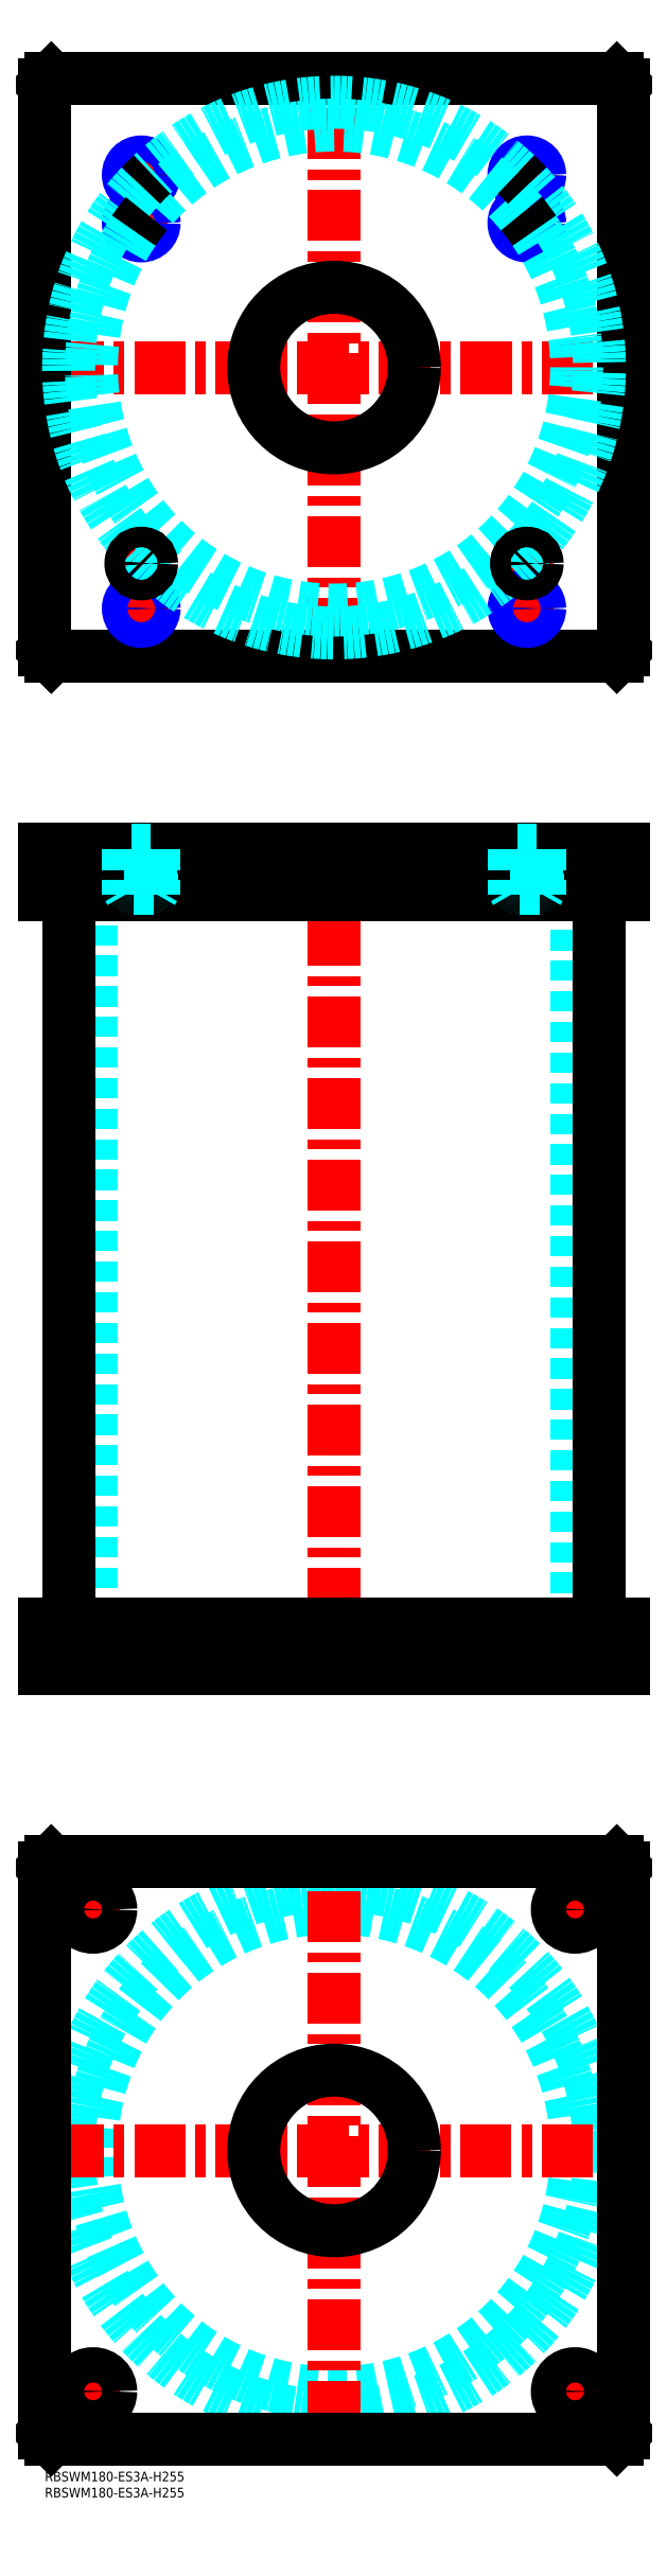
<metadata>
{"format":"dxf","ext":"dxf","renderer":"ezdxf+matplotlib","layout":"modelspace","background":"white","min_lineweight":24,"dpi":150}
</metadata>
<code>
0
SECTION
2
ENTITIES
0
INSERT
8
MSM_CONTINUOUS
2
*U4
10
0
20
0
30
0
0
INSERT
8
MSM_CONTINUOUS
2
*U5
10
0
20
0
30
0
0
CIRCLE
8
MSM_DASHED
10
90
20
100
30
0
40
82.6
0
CIRCLE
8
MSM_DASHED
10
90
20
100
30
0
40
75.5
0
LINE
8
MSM_CENTER
10
2.4
20
100
30
0
11
177.6
21
100
31
0
0
LINE
8
MSM_CENTER
10
90
20
12.4
30
0
11
90
21
187.6
31
0
0
LINE
8
MSM_CENTER
10
157.5
20
175
30
0
11
172.5
21
175
31
0
0
LINE
8
MSM_CENTER
10
165
20
167.5
30
0
11
165
21
182.5
31
0
0
LINE
8
MSM_CENTER
10
7.5
20
25
30
0
11
22.5
21
25
31
0
0
LINE
8
MSM_CENTER
10
15
20
17.5
30
0
11
15
21
32.5
31
0
0
LINE
8
MSM_CENTER
10
157.5
20
25
30
0
11
172.5
21
25
31
0
0
LINE
8
MSM_CENTER
10
165
20
17.5
30
0
11
165
21
32.5
31
0
0
LINE
8
MSM_CENTER
10
7.5
20
175
30
0
11
22.5
21
175
31
0
0
LINE
8
MSM_CENTER
10
15
20
167.5
30
0
11
15
21
182.5
31
0
0
LINE
8
MSM_CONTINUOUS
10
178
20
190
30
0
11
180
21
188
31
0
0
CIRCLE
8
MSM_CONTINUOUS
10
165
20
175
30
0
40
5.5
0
CIRCLE
8
MSM_CONTINUOUS
10
15
20
25
30
0
40
5.5
0
CIRCLE
8
MSM_CONTINUOUS
10
165
20
25
30
0
40
5.5
0
CIRCLE
8
MSM_CONTINUOUS
10
15
20
175
30
0
40
5.5
0
CIRCLE
8
MSM_CONTINUOUS
10
90
20
100
30
0
40
25
0
LINE
8
MSM_CONTINUOUS
10
0
20
12
30
0
11
0
21
188
31
0
0
LINE
8
MSM_CONTINUOUS
10
2
20
10
30
0
11
0
21
12
31
0
0
LINE
8
MSM_CONTINUOUS
10
178
20
10
30
0
11
2
21
10
31
0
0
LINE
8
MSM_CONTINUOUS
10
180
20
12
30
0
11
178
21
10
31
0
0
LINE
8
MSM_CONTINUOUS
10
180
20
188
30
0
11
180
21
12
31
0
0
LINE
8
MSM_CONTINUOUS
10
2
20
190
30
0
11
178
21
190
31
0
0
LINE
8
MSM_CONTINUOUS
10
0
20
188
30
0
11
2
21
190
31
0
0
LINE
8
MSM_DASHED
10
65
20
264
30
0
11
65
21
250
31
0
0
LINE
8
MSM_DASHED
10
115
20
250
30
0
11
115
21
264
31
0
0
LINE
8
MSM_DASHED
10
14.5
20
491
30
0
11
14.5
21
264
31
0
0
LINE
8
MSM_DASHED
10
165.5
20
264
30
0
11
165.5
21
491
31
0
0
LINE
8
MSM_DASHED
10
9.5
20
264
30
0
11
9.5
21
250
31
0
0
LINE
8
MSM_DASHED
10
20.5
20
250
30
0
11
20.5
21
264
31
0
0
LINE
8
MSM_DASHED
10
159.5
20
264
30
0
11
159.5
21
250
31
0
0
LINE
8
MSM_DASHED
10
170.5
20
250
30
0
11
170.5
21
264
31
0
0
LINE
8
MSM_CENTER
10
90
20
510
30
0
11
90
21
245
31
0
0
LINE
8
MSM_CENTER
10
15
20
266
30
0
11
15
21
248
31
0
0
LINE
8
MSM_CENTER
10
165
20
266
30
0
11
165
21
248
31
0
0
LINE
8
MSM_CONTINUOUS
10
7.4
20
491
30
0
11
7.4
21
264
31
0
0
LINE
8
MSM_CONTINUOUS
10
172.6
20
264
30
0
11
172.6
21
491
31
0
0
LINE
8
MSM_CONTINUOUS
10
0
20
250
30
0
11
0
21
264
31
0
0
LINE
8
MSM_CONTINUOUS
10
2
20
250
30
0
11
2
21
264
31
0
0
LINE
8
MSM_CONTINUOUS
10
0
20
264
30
0
11
180
21
264
31
0
0
LINE
8
MSM_CONTINUOUS
10
178
20
250
30
0
11
178
21
264
31
0
0
LINE
8
MSM_CONTINUOUS
10
0
20
250
30
0
11
180
21
250
31
0
0
LINE
8
MSM_CONTINUOUS
10
180
20
250
30
0
11
180
21
264
31
0
0
LINE
8
MSM_CENTER
10
25
20
594
30
0
11
35
21
594
31
0
0
LINE
8
MSM_CENTER
10
30
20
589
30
0
11
30
21
599
31
0
0
LINE
8
MSM_CENTER
10
145
20
594
30
0
11
155
21
594
31
0
0
LINE
8
MSM_CENTER
10
150
20
589
30
0
11
150
21
599
31
0
0
LINE
8
MSM_CENTER
10
144
20
715
30
0
11
156
21
715
31
0
0
LINE
8
MSM_CENTER
10
150
20
709
30
0
11
150
21
721
31
0
0
LINE
8
MSM_CENTER
10
24
20
715
30
0
11
36
21
715
31
0
0
LINE
8
MSM_CENTER
10
30
20
709
30
0
11
30
21
721
31
0
0
LINE
8
MSM_CENTER
10
24
20
700
30
0
11
36
21
700
31
0
0
LINE
8
MSM_CENTER
10
30
20
694
30
0
11
30
21
706
31
0
0
LINE
8
MSM_CENTER
10
144
20
700
30
0
11
156
21
700
31
0
0
LINE
8
MSM_CENTER
10
150
20
694
30
0
11
150
21
706
31
0
0
LINE
8
MSM_CENTER
10
144
20
580
30
0
11
156
21
580
31
0
0
LINE
8
MSM_CENTER
10
150
20
574
30
0
11
150
21
586
31
0
0
LINE
8
MSM_CENTER
10
24
20
580
30
0
11
36
21
580
31
0
0
LINE
8
MSM_CENTER
10
30
20
574
30
0
11
30
21
586
31
0
0
LINE
8
MSM_CENTER
10
2.4
20
655
30
0
11
177.6
21
655
31
0
0
LINE
8
MSM_CENTER
10
90
20
567.4
30
0
11
90
21
742.6
31
0
0
CIRCLE
8
MSM_CONTINUOUS
10
30
20
700
30
0
40
3.324
0
CIRCLE
8
MSM_CONTINUOUS
10
150
20
715
30
0
40
3.324
0
CIRCLE
8
MSM_CONTINUOUS
10
150
20
700
30
0
40
3.324
0
CIRCLE
8
MSM_CONTINUOUS
10
30
20
715
30
0
40
3.324
0
LINE
8
MSM_CONTINUOUS
10
178
20
565
30
0
11
180
21
567
31
0
0
LINE
8
MSM_CONTINUOUS
10
2
20
565
30
0
11
178
21
565
31
0
0
LINE
8
MSM_CONTINUOUS
10
1.629e-09
20
743
30
0
11
1.629e-09
21
567
31
0
0
LINE
8
MSM_CONTINUOUS
10
1.629e-09
20
567
30
0
11
2
21
565
31
0
0
LINE
8
MSM_CONTINUOUS
10
180
20
567
30
0
11
180
21
743
31
0
0
CIRCLE
8
MSM_CONTINUOUS
10
90
20
655
30
0
40
25
0
LINE
8
MSM_CONTINUOUS
10
180
20
743
30
0
11
178
21
745
31
0
0
LINE
8
MSM_CONTINUOUS
10
178
20
745
30
0
11
2
21
745
31
0
0
LINE
8
MSM_CONTINUOUS
10
2
20
745
30
0
11
1.629e-09
21
743
31
0
0
CIRCLE
8
MSM_CONTINUOUS
10
150
20
580
30
0
40
3.324
0
CIRCLE
8
MSM_CONTINUOUS
10
30
20
580
30
0
40
3.324
0
CIRCLE
8
MSM_NARROW
10
30
20
580
30
0
40
4
0
CIRCLE
8
MSM_NARROW
10
30
20
700
30
0
40
4
0
CIRCLE
8
MSM_NARROW
10
30
20
715
30
0
40
4
0
CIRCLE
8
MSM_NARROW
10
150
20
715
30
0
40
4
0
CIRCLE
8
MSM_NARROW
10
150
20
700
30
0
40
4
0
CIRCLE
8
MSM_NARROW
10
150
20
580
30
0
40
4
0
ARC
8
MSM_DASHED
10
90
20
655
30
0
40
75.5
50
39.37
51
140.6
0
ARC
8
MSM_DASHED
10
90
20
655
30
0
40
82.6
50
46.67
51
133.3
0
ARC
8
MSM_DASHED
10
90
20
655
30
0
40
82.6
50
136.7
51
225.2
0
ARC
8
MSM_DASHED
10
90
20
655
30
0
40
75.5
50
145.6
51
34.37
0
ARC
8
MSM_DASHED
10
90
20
655
30
0
40
82.6
50
225.8
51
314.2
0
ARC
8
MSM_DASHED
10
90
20
655
30
0
40
82.6
50
314.8
51
43.33
0
ARC
8
MSM_CONTINUOUS
10
90
20
655
30
0
40
75.5
50
140.6
51
145.6
0
ARC
8
MSM_CONTINUOUS
10
90
20
655
30
0
40
75.5
50
34.37
51
39.37
0
ARC
8
MSM_CONTINUOUS
10
90
20
655
30
0
40
82.6
50
314.2
51
314.8
0
ARC
8
MSM_CONTINUOUS
10
90
20
655
30
0
40
82.6
50
43.33
51
46.67
0
ARC
8
MSM_CONTINUOUS
10
90
20
655
30
0
40
82.6
50
225.2
51
225.8
0
ARC
8
MSM_CONTINUOUS
10
90
20
655
30
0
40
82.6
50
133.3
51
136.7
0
CIRCLE
8
MSM_CONTINUOUS
10
30
20
594
30
0
40
2.5
0
CIRCLE
8
MSM_CONTINUOUS
10
30
20
594
30
0
40
3
0
CIRCLE
8
MSM_CONTINUOUS
10
30
20
594
30
0
40
3.2
0
CIRCLE
8
MSM_CONTINUOUS
10
150
20
594
30
0
40
2.5
0
CIRCLE
8
MSM_CONTINUOUS
10
150
20
594
30
0
40
3
0
CIRCLE
8
MSM_CONTINUOUS
10
150
20
594
30
0
40
3.2
0
LINE
8
MSM_DASHED
10
65
20
505
30
0
11
65
21
491
31
0
0
LINE
8
MSM_DASHED
10
115
20
491
30
0
11
115
21
505
31
0
0
LINE
8
MSM_CENTER
10
30
20
507
30
0
11
30
21
489
31
0
0
LINE
8
MSM_CENTER
10
150
20
507
30
0
11
150
21
489
31
0
0
LINE
8
MSM_CONTINUOUS
10
0
20
505
30
0
11
0
21
491
31
0
0
LINE
8
MSM_CONTINUOUS
10
2
20
505
30
0
11
2
21
491
31
0
0
LINE
8
MSM_CONTINUOUS
10
0
20
491
30
0
11
180
21
491
31
0
0
LINE
8
MSM_CONTINUOUS
10
180
20
505
30
0
11
180
21
491
31
0
0
LINE
8
MSM_CONTINUOUS
10
0
20
505
30
0
11
180
21
505
31
0
0
LINE
8
MSM_CONTINUOUS
10
178
20
505
30
0
11
178
21
491
31
0
0
LINE
8
MSM_DASHED
10
27.5
20
493
30
0
11
27.5
21
491
31
0
0
LINE
8
MSM_DASHED
10
32.5
20
491
30
0
11
32.5
21
493
31
0
0
ARC
8
MSM_DASHED
10
27.4
20
493.4
30
0
40
0.4
50
180
51
270
0
ARC
8
MSM_DASHED
10
32.6
20
493.4
30
0
40
0.4
50
270
51
360
0
LINE
8
MSM_DASHED
10
27
20
504.8
30
0
11
27
21
493.4
31
0
0
LINE
8
MSM_DASHED
10
33
20
493.4
30
0
11
33
21
504.8
31
0
0
LINE
8
MSM_DASHED
10
33
20
504.8
30
0
11
33.2
21
505
31
0
0
LINE
8
MSM_DASHED
10
26.8
20
505
30
0
11
27
21
504.8
31
0
0
LINE
8
MSM_DASHED
10
33
20
504.8
30
0
11
27
21
504.8
31
0
0
LINE
8
MSM_DASHED
10
147.5
20
493
30
0
11
147.5
21
491
31
0
0
LINE
8
MSM_DASHED
10
152.5
20
491
30
0
11
152.5
21
493
31
0
0
ARC
8
MSM_DASHED
10
147.4
20
493.4
30
0
40
0.4
50
180
51
270
0
ARC
8
MSM_DASHED
10
152.6
20
493.4
30
0
40
0.4
50
270
51
360
0
LINE
8
MSM_DASHED
10
147
20
504.8
30
0
11
147
21
493.4
31
0
0
LINE
8
MSM_DASHED
10
153
20
493.4
30
0
11
153
21
504.8
31
0
0
LINE
8
MSM_DASHED
10
153
20
504.8
30
0
11
153.2
21
505
31
0
0
LINE
8
MSM_DASHED
10
146.8
20
505
30
0
11
147
21
504.8
31
0
0
LINE
8
MSM_DASHED
10
153
20
504.8
30
0
11
147
21
504.8
31
0
0
LINE
8
MSM_DASHED
10
34
20
505
30
0
11
34
21
491
31
0
0
LINE
8
MSM_DASHED
10
26
20
505
30
0
11
26
21
491
31
0
0
LINE
8
MSM_DASHED
10
33.32
20
491.8
30
0
11
34
21
493
31
0
0
LINE
8
MSM_DASHED
10
34
20
493
30
0
11
26
21
493
31
0
0
LINE
8
MSM_DASHED
10
26.68
20
491.8
30
0
11
26
21
493
31
0
0
LINE
8
MSM_DASHED
10
26.68
20
505
30
0
11
26.68
21
491
31
0
0
LINE
8
MSM_DASHED
10
33.32
20
491
30
0
11
33.32
21
505
31
0
0
LINE
8
MSM_DASHED
10
154
20
505
30
0
11
154
21
491
31
0
0
LINE
8
MSM_DASHED
10
146
20
505
30
0
11
146
21
491
31
0
0
LINE
8
MSM_DASHED
10
153.3
20
491.8
30
0
11
154
21
493
31
0
0
LINE
8
MSM_DASHED
10
154
20
493
30
0
11
146
21
493
31
0
0
LINE
8
MSM_DASHED
10
146.7
20
491.8
30
0
11
146
21
493
31
0
0
LINE
8
MSM_DASHED
10
146.7
20
505
30
0
11
146.7
21
491
31
0
0
LINE
8
MSM_DASHED
10
153.3
20
491
30
0
11
153.3
21
505
31
0
0
ENDSEC
0
EOF

</code>
